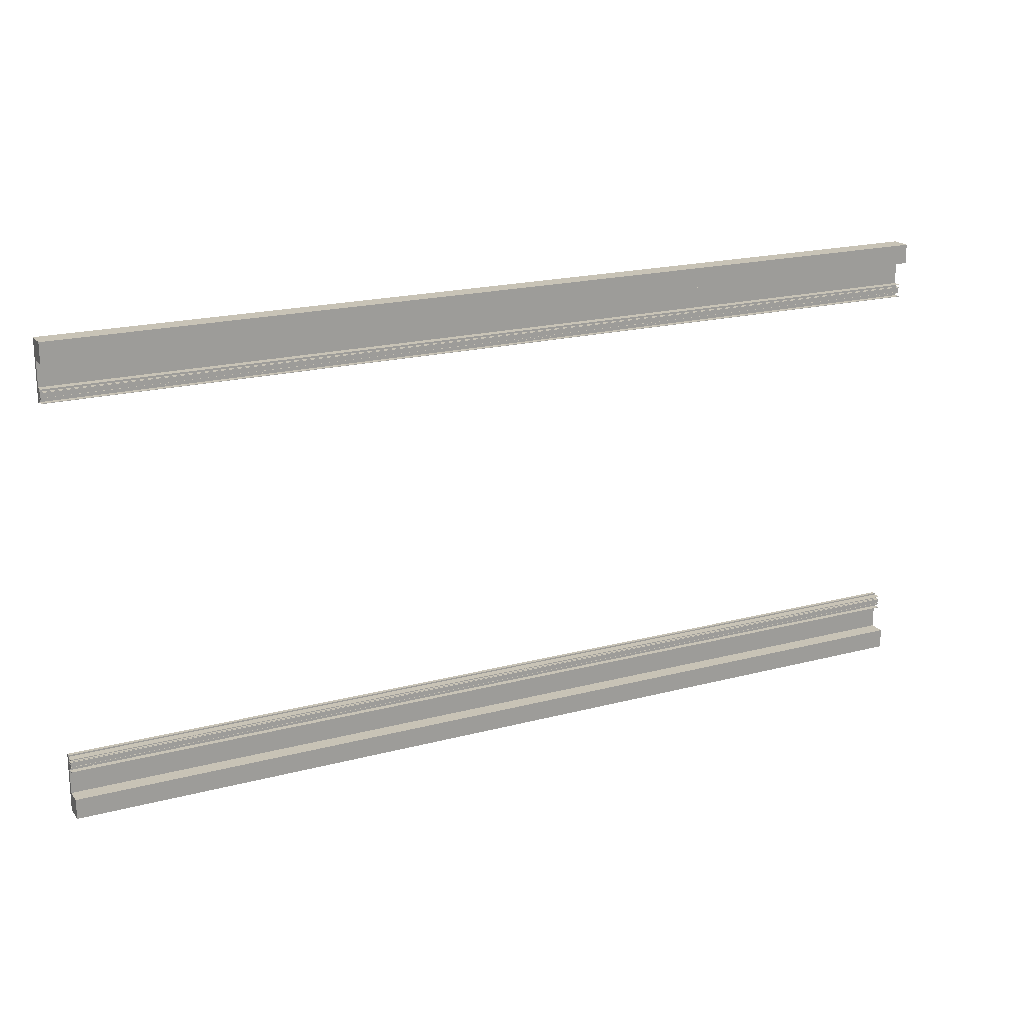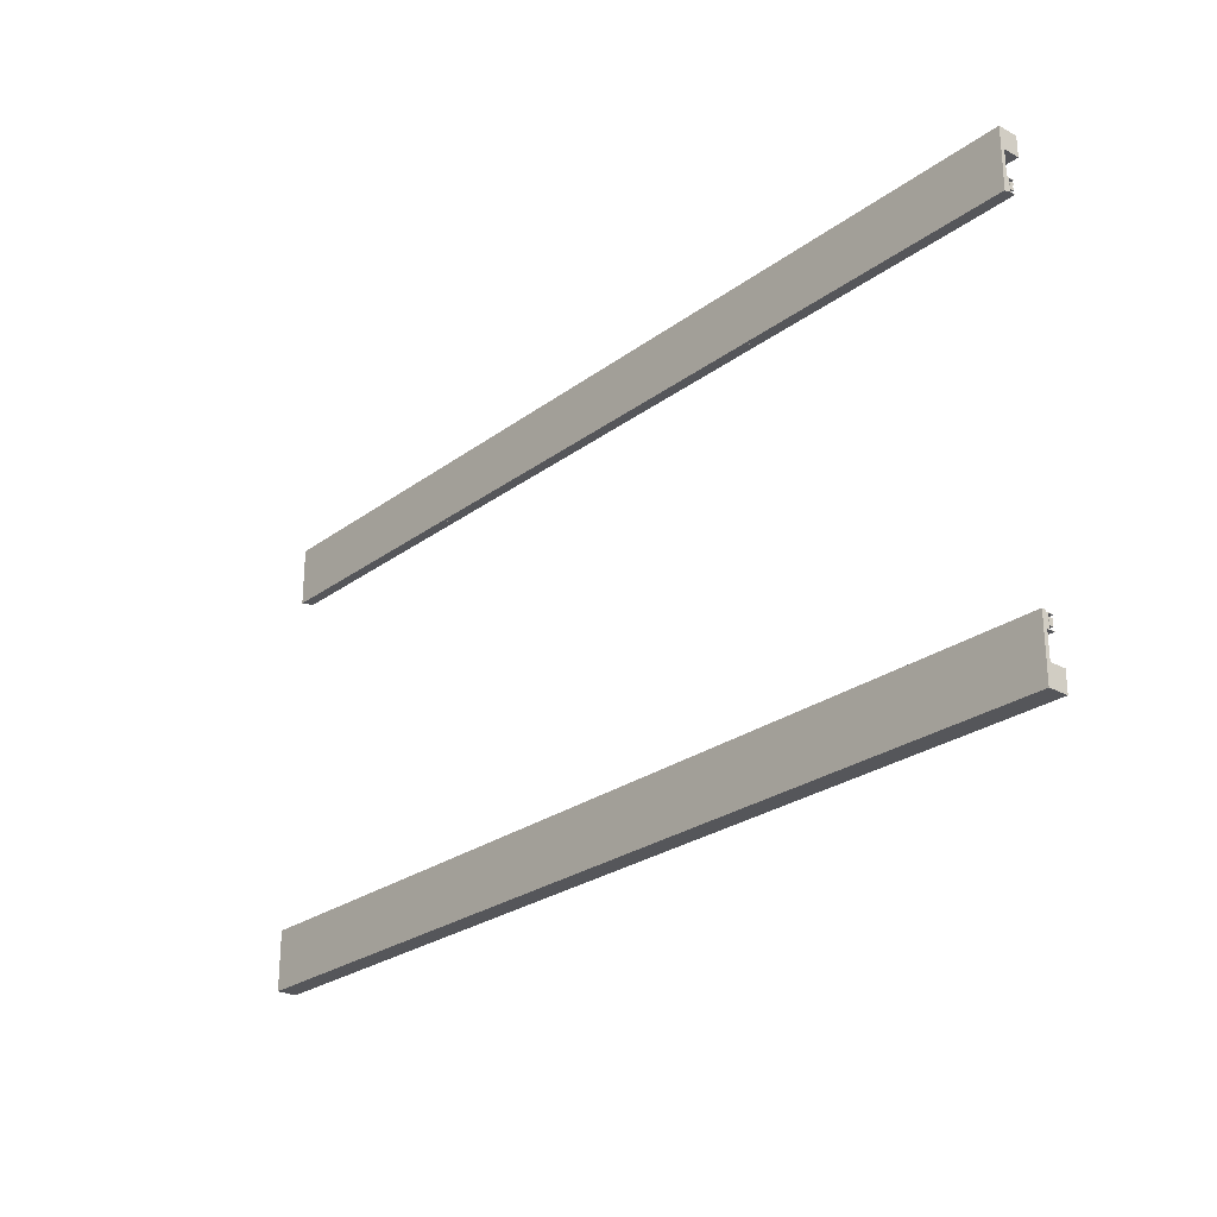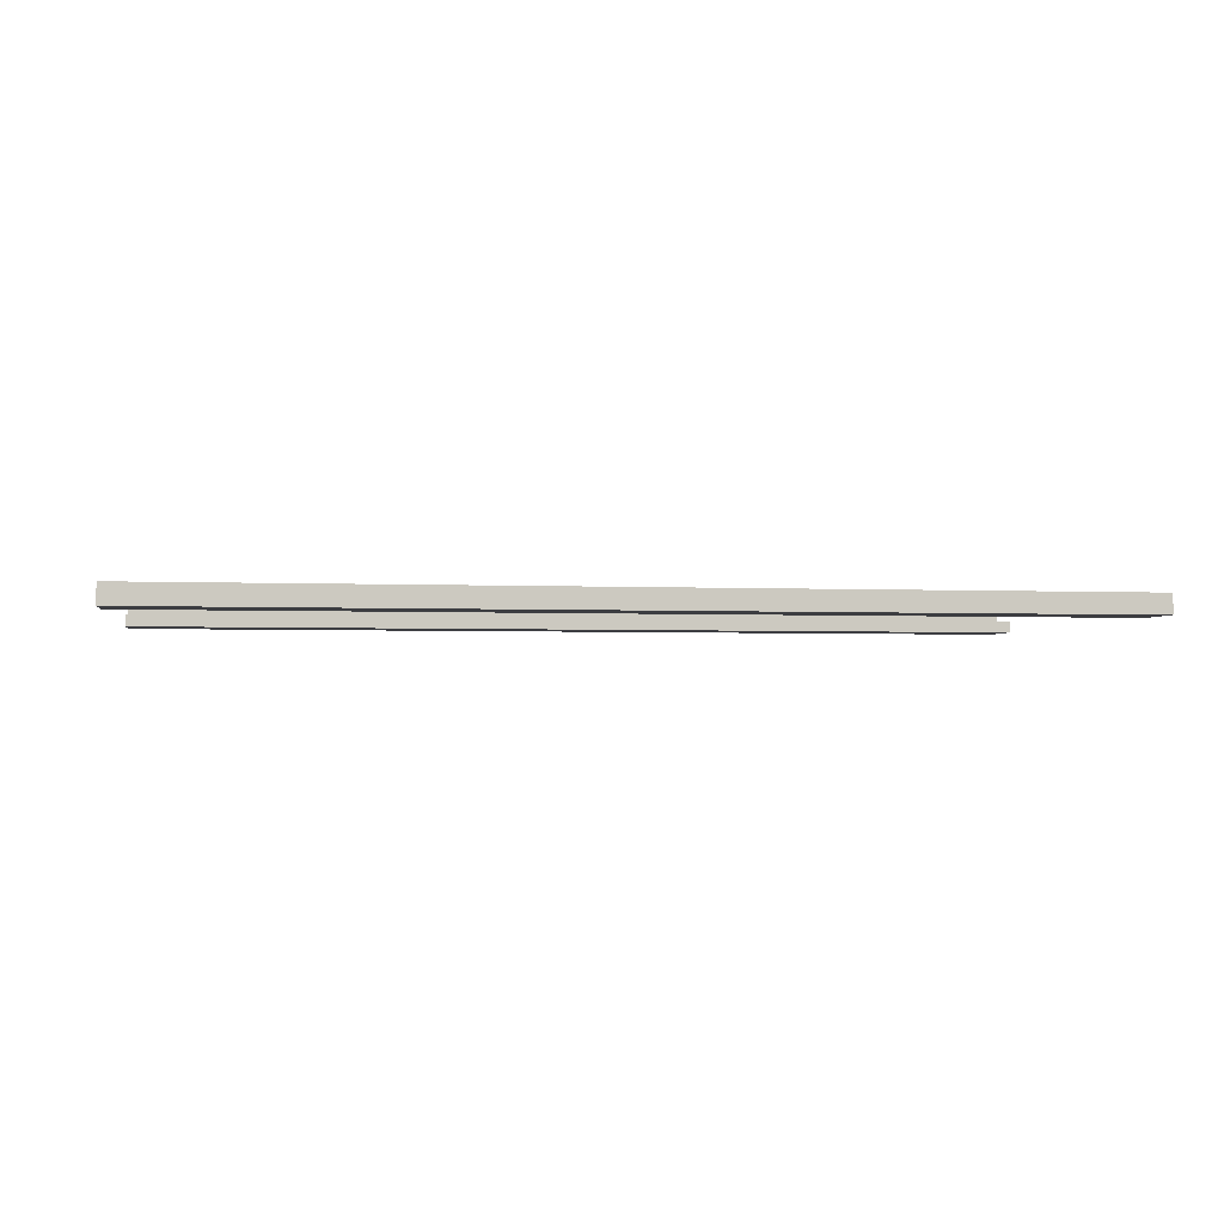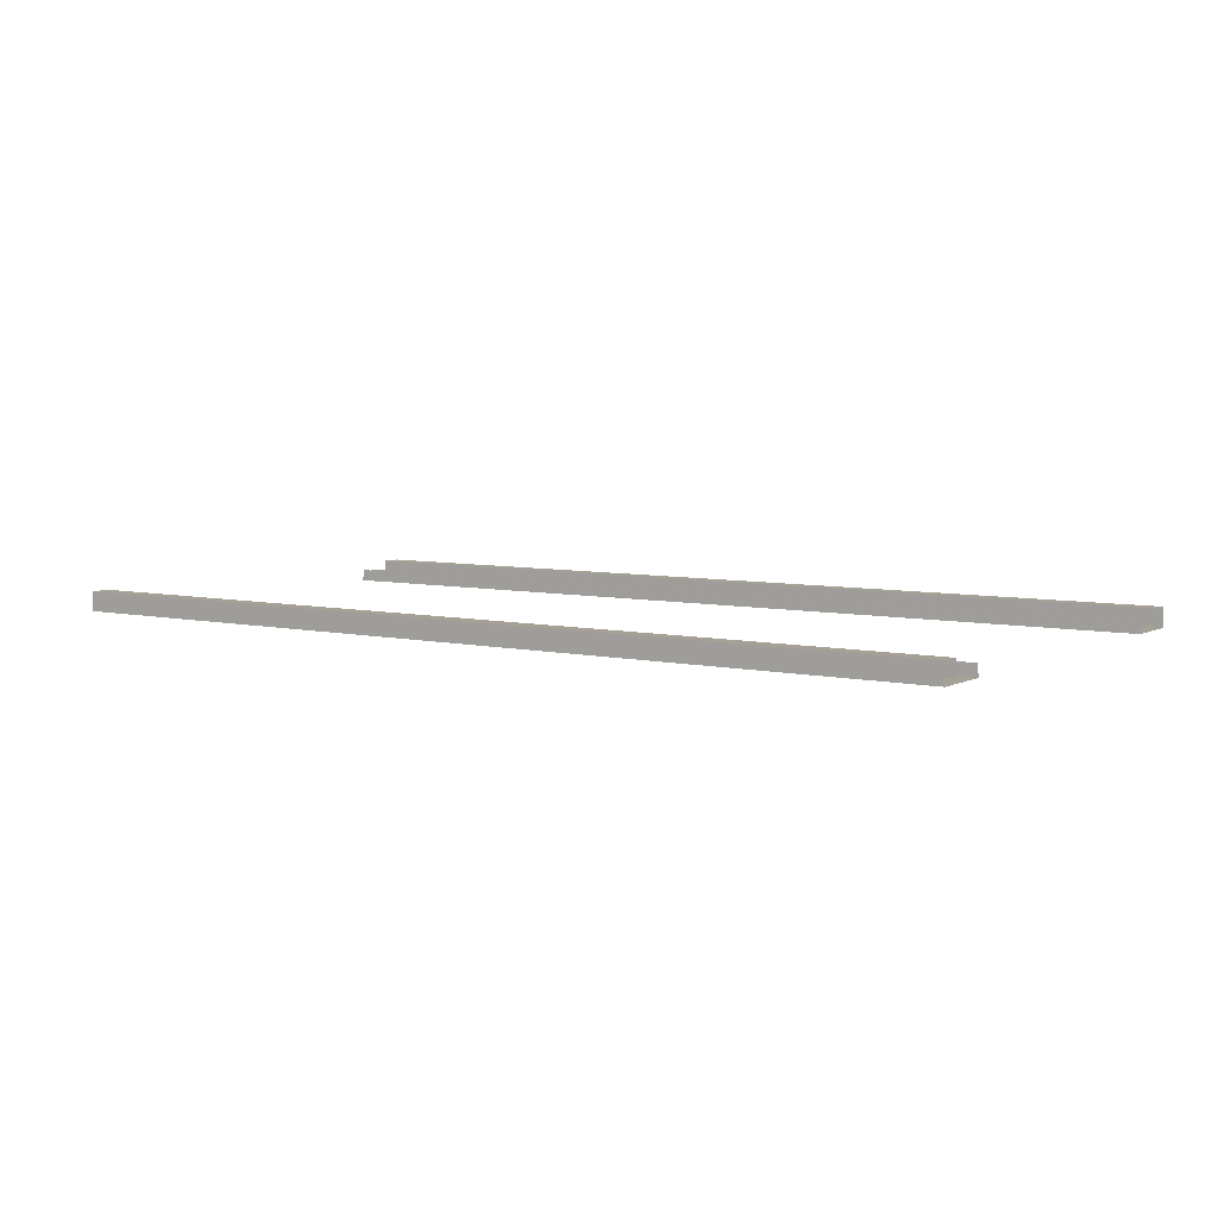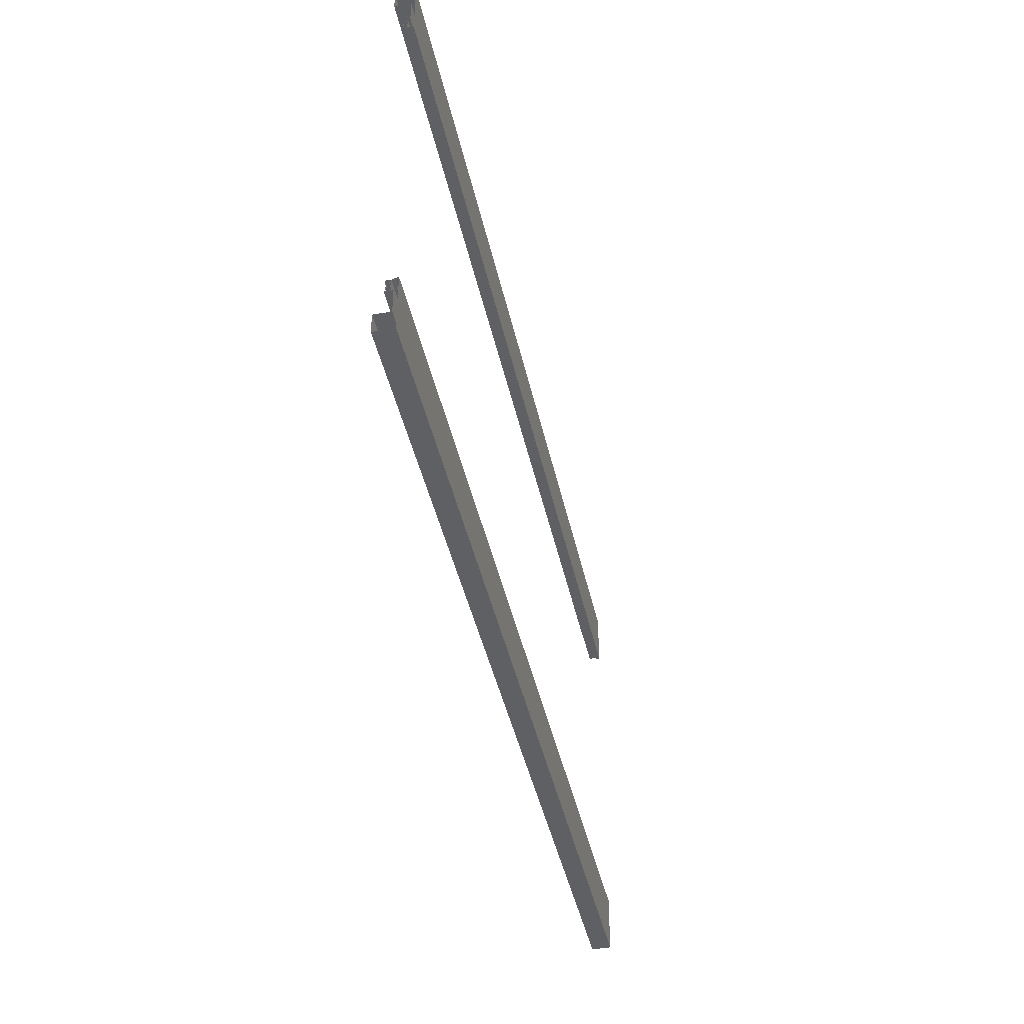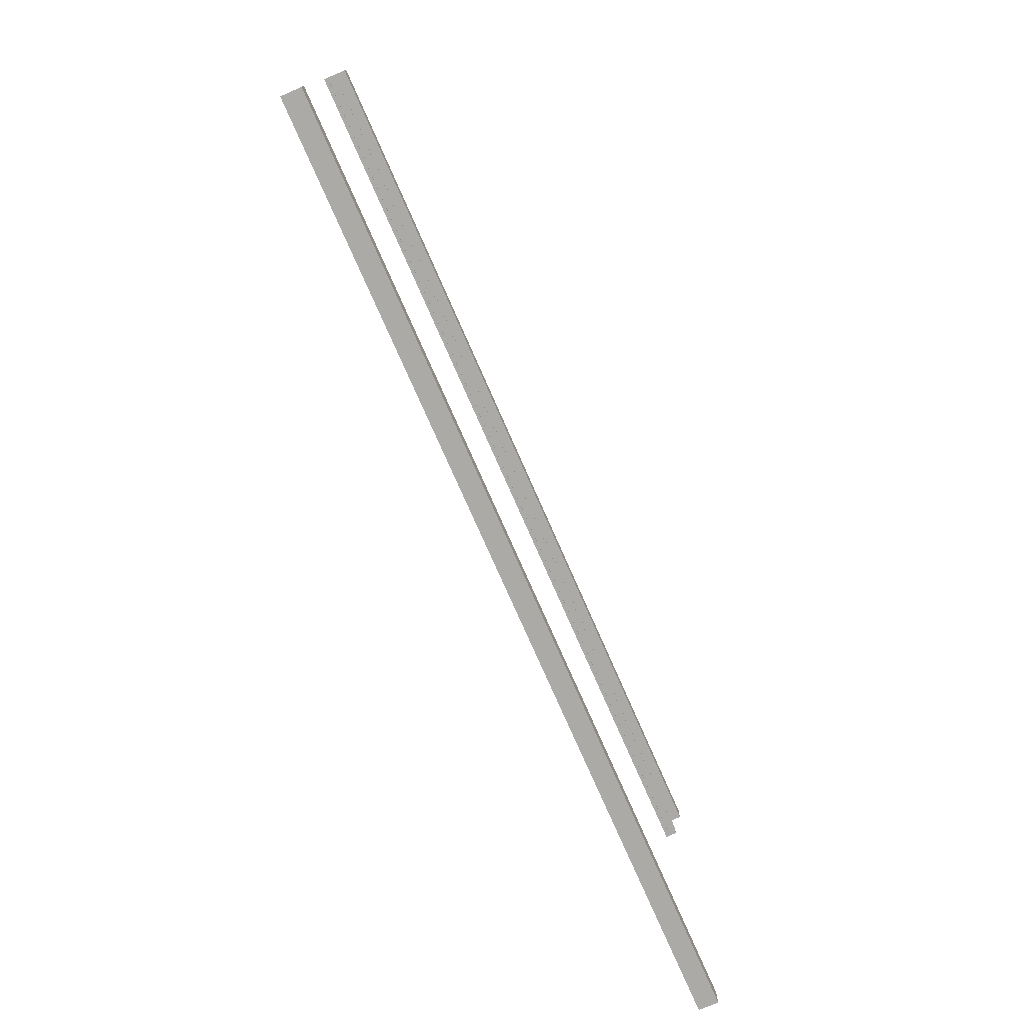
<metadata>
{"format":"obj","ext":"obj","renderer":"f3d","projection":"perspective","resolution":1024,"background":"white","views":[{"elev":19.4,"azim":153.6,"up":"+Z"},{"elev":-25.8,"azim":49.3,"up":"+Z"},{"elev":-2.8,"azim":-9.8,"up":"+Y"},{"elev":6.1,"azim":-145.4,"up":"+Y"},{"elev":-42.9,"azim":-77.8,"up":"+Z"},{"elev":-75.7,"azim":113.7,"up":"+Z"}]}
</metadata>
<code>
o P073312_TRAVERS
v 7000 1689 1315
v 7000 1689 1312
v 7000 1647 1315
v 7000 1689 1315
v 7000 1647 1409
v 7000 1647 1315
v 7000 1689 1409
v 7000 1647 1409
v 7000 1689 -1316
v 7000 1646 -1316
v 7000 1646 -1316
v 7000 1646 -1410
v 7000 1646 -1410
v 7000 1689 -1410
v 7000 1689 -1313
v 7000 1689 -1316
v 7000 1689 1412
v 7000 1689 1409
v 7000 1689 -1410
v 7000 1689 -1413
v 7000 1689 1312
v 7000 1629 1312
v 7000 1629 -1313
v 7000 1689 -1313
v 7000 1629 1412
v 7000 1689 1412
v 7000 1689 -1413
v 7000 1629 -1413
v 7000 1629 1312
v 7000 1629 1302
v 7000 1629 -1303
v 7000 1629 -1313
v 7000 1629 1600
v 7000 1629 1412
v 7000 1750 1750
v 7000 1750 1600
v 7000 1629 -1413
v 7000 1629 -1600
v 7000 1750 -1600
v 7000 1750 -1750
v 7000 1629 1302
v 7000 1600 1302
v 7000 1600 -1303
v 7000 1629 -1303
v 7000 1750 1600
v 7000 1629 1600
v 7000 1600 1750
v 7000 1750 1750
v 7000 1629 -1600
v 7000 1750 -1600
v 7000 1750 -1750
v 7000 1600 -1750
v 7000 1600 1302
v 7000 1600 1750
v 7000 1600 -1750
v 7000 1600 -1303
v 7000 1689 -1316
v 7000 1646 -1316
v 7000 1689 -1313
v 7000 1629 -1313
v 7000 1629 -1303
v 7000 1600 -1303
v 7000 1600 -1750
v 7000 1750 -1750
v 7000 1750 -1600
v 7000 1629 -1600
v 7000 1629 -1413
v 7000 1689 -1413
v 7000 1689 -1410
v 7000 1646 -1410
v 7000 1689 1315
v 7000 1647 1315
v 7000 1647 1409
v 7000 1689 1409
v 7000 1689 1412
v 7000 1629 1412
v 7000 1629 1600
v 7000 1750 1600
v 7000 1750 1750
v 7000 1600 1750
v 7000 1600 1302
v 7000 1629 1302
v 7000 1629 1312
v 7000 1689 1312
v 7000 1652 -1375
v 7000 1648 -1375
v 7000 1648 -1350
v 7000 1652 -1350
v 7000 1657 -1339
v 7000 1648 -1339
v 7000 1672 -1336
v 7000 1657 -1336
v 7000 1681 -1339
v 7000 1672 -1339
v 7000 1677 -1350
v 7000 1681 -1350
v 7000 1681 -1375
v 7000 1677 -1375
v 7000 1672 -1386
v 7000 1681 -1386
v 7000 1657 -1390
v 7000 1672 -1390
v 7000 1648 -1386
v 7000 1657 -1386
v 7000 1652 -1350
v 7000 1652 -1375
v 7000 1648 -1339
v 7000 1648 -1350
v 7000 1657 -1336
v 7000 1657 -1339
v 7000 1672 -1339
v 7000 1672 -1336
v 7000 1681 -1350
v 7000 1681 -1339
v 7000 1677 -1375
v 7000 1677 -1350
v 7000 1681 -1386
v 7000 1681 -1375
v 7000 1672 -1390
v 7000 1672 -1386
v 7000 1657 -1386
v 7000 1657 -1390
v 7000 1648 -1375
v 7000 1648 -1386
v 7000 1681 -1339
v 7000 1681 -1350
v 7000 1677 -1350
v 7000 1677 -1375
v 7000 1681 -1375
v 7000 1681 -1386
v 7000 1672 -1386
v 7000 1672 -1390
v 7000 1657 -1390
v 7000 1657 -1386
v 7000 1648 -1386
v 7000 1648 -1375
v 7000 1652 -1375
v 7000 1652 -1350
v 7000 1648 -1350
v 7000 1648 -1339
v 7000 1657 -1339
v 7000 1657 -1336
v 7000 1672 -1336
v 7000 1672 -1339
v 7000 1652 1350
v 7000 1648 1350
v 7000 1652 1375
v 7000 1652 1350
v 7000 1648 1375
v 7000 1652 1375
v 7000 1648 1386
v 7000 1648 1375
v 7000 1657 1386
v 7000 1648 1386
v 7000 1657 1389
v 7000 1657 1386
v 7000 1672 1389
v 7000 1657 1389
v 7000 1672 1386
v 7000 1672 1389
v 7000 1681 1386
v 7000 1672 1386
v 7000 1681 1375
v 7000 1681 1386
v 7000 1677 1375
v 7000 1681 1375
v 7000 1677 1350
v 7000 1677 1375
v 7000 1681 1350
v 7000 1677 1350
v 7000 1681 1339
v 7000 1681 1350
v 7000 1672 1339
v 7000 1681 1339
v 7000 1672 1335
v 7000 1672 1339
v 7000 1657 1335
v 7000 1672 1335
v 7000 1657 1339
v 7000 1657 1335
v 7000 1648 1339
v 7000 1657 1339
v 7000 1648 1350
v 7000 1648 1339
v 7000 1648 1350
v 7000 1652 1350
v 7000 1652 1375
v 7000 1648 1375
v 7000 1648 1386
v 7000 1657 1386
v 7000 1657 1389
v 7000 1672 1389
v 7000 1672 1386
v 7000 1681 1386
v 7000 1681 1375
v 7000 1677 1375
v 7000 1677 1350
v 7000 1681 1350
v 7000 1681 1339
v 7000 1672 1339
v 7000 1672 1335
v 7000 1657 1335
v 7000 1657 1339
v 7000 1648 1339
v 6.1e-05 1646 1315
v 6.1e-05 1663 1315
v 0 1689 1409
v 6.1e-05 1646 -1316
v 0 1646 -1352
v 6.1e-05 1689 -1313
v 0 1689 -1410
v 0 1629 1312
v 0 1629 1308
v 0 1629 1600
v 0 1629 -1413
v 0 1629 1302
v 6.1e-05 1750 1600
v 0 1701 1600
v 0 1600 1302
v 0 1657 1339
v 0 1673 1409
v 0 1689 -1314
v 0 1689 -1411
v 0 1629 -1313
v 0 1689 1412
v 0 1629 1489
v -6.1e-05 1629 -1489
v 0 1617 1302
v 0 1600 1424
v 0 1600 -1424
v 0 1650 1350
v 0 1648 1350
v 0 1649 1375
v 0 1652 1375
v 0 1648 1386
v 0 1677 1386
v 0 1672 1386
v 0 1681 1375
v 0 1679 1350
v 0 1677 1350
v 0 1681 1339
v 0 1672 1335
v 0 1657 1389
v 0 1648 -1375
v 0 1654 -1339
v 0 1648 -1339
v 0 1677 -1339
v 0 1672 -1339
v 0 1679 -1375
v 0 1677 -1375
v 0 1672 -1390
v 0 1689 1315
v 0 1646 1409
v 0 1646 -1410
v 6.1e-05 1689 -1316
v 0 1689 -1413
v 0 1665 -1313
v 0 1629 1302
v 0 1629 1412
v 0 1629 -1600
v 0 1600 1302
v 0.000122 1750 1750
v 0 1600 1689
v 0 1600 -1303
v 0 1652 -1375
v 0 1657 -1339
v 0 1681 -1339
v 0 1681 -1375
v 0 1657 -1390
v 0 1681 1350
v 0 1672 1339
v 0 1654 1339
v 0 1648 1339
v 6.1e-05 1689 -1313
v 0 1689 -1413
v 0 1750 -1750
v 0 1652 1350
v 0 1648 1375
v 0 1651 1386
v 0 1662 1389
v 0 1679 1375
v 0 1677 1339
v 0 1666 1335
v 0 1652 -1350
v 0 1652 -1366
v 0 1657 -1336
v 0 1657 -1338
v 0 1681 -1350
v 0 1681 -1343
v 0 1681 -1386
v 0 1681 -1379
v 0 1657 -1386
v 0 1657 -1388
v 0 1657 1386
v 0 1672 1389
v 0 1652 -1375
v 0 1649 -1375
v 0 1657 -1339
v 0 1681 -1339
v 0 1681 -1375
v 0 1657 -1390
v 0 1666 -1390
v 0 1681 1386
v 0 1677 1375
v 0 1657 1335
v 6.1e-05 1689 1315
v 6.1e-05 1689 1314
v 0 1646 1409
v 6.1e-05 1689 -1316
v 0 1646 -1410
v 0 1673 -1410
v 0 1689 1412
v 0 1689 1411
v 6.1e-05 1689 1312
v 0 1665 1312
v -6.1e-05 1665 -1413
v 0 1629 -1303
v 0.000122 1750 1750
v 0.000122 1750 1652
v 0 1750 -1600
v 0 1600 -1303
v 0 1617 -1303
v -6.1e-05 1629 -1600
v 6.1e-05 1692 -1750
v 0.000122 1600 1750
v 0 1651 -1386
v 0 1657 -1386
v 0 1652 -1350
v 0 1657 -1336
v 0 1681 -1350
v 0 1675 -1386
v 0 1681 -1386
v 6.1e-05 1646 1373
v 0 1663 -1316
v -6.1e-05 1629 -1413
v 0 1629 -1307
v 0 1750 -1698
v 0 1629 1600
v 0 1701 -1600
v 6.1e-05 1600 -1750
v 0 1648 -1350
v 0 1672 -1336
v 0 1677 -1366
v 0 1677 -1350
v 0 1672 -1386
v 0 1648 -1386
v 0 1681 1386
v 0 1652 1350
v 0 1648 1375
v 0 1657 1386
v 0 1672 1389
v 0 1677 1375
v 0 1681 1350
v 0 1672 1339
v 0 1657 1335
v 0 1648 1339
v 6.1e-05 1689 1312
v 6.1e-05 1646 1315
v 6.1e-05 1646 -1316
v 0 1689 -1410
v 0 1689 1409
v 0 1629 1412
v 0 1665 1412
v 0 1629 -1313
v 6.1e-05 1750 1600
v 0 1750 -1750
v 0 1629 -1303
v 0 1750 -1600
v 0 1600 -1750
v 0 1648 -1386
v 0 1648 -1339
v 0 1648 -1346
v 0 1672 -1339
v 0 1672 -1337
v 0 1677 -1375
v 0 1672 -1390
v 0 1672 -1387
v 0 1648 -1375
v 0 1648 -1382
v 0 1657 1389
v 0 1672 1386
v 0 1648 -1350
v 0 1650 -1350
v 0 1672 -1336
v 0 1662 -1336
v 0 1677 -1350
v 0 1679 -1350
v 0 1672 -1386
v 0 1681 1375
v 0 1677 1350
v 0 1648 1386
v 0 1672 1335
v 0 1648 1343
v 0 1652 1375
v 0 1629 1312
v 0 1648 1350
v 0.000122 1600 1750
v 0.000122 1692 1750
v -6.1e-05 1600 -1689
v 0 1652 1359
v 0 1648 1379
v 0 1657 1387
v 0 1657 1339
v 0 1672 1388
v 0 1681 1382
v 0 1677 1366
v 0 1681 1339
v 0 1681 1346
v 0 1672 1338
v 0 1657 1337
f 206 205 3
f 206 3 4 252
f 309 9 10 334
f 334 10 359
f 362 25 26 363
f 225 363 26
f 316 27 28 335
f 275 27 316
f 213 212 29
f 213 29 30 258
f 336 317 31
f 336 31 32 364
f 214 33 34 226
f 259 226 34
f 227 215 37
f 227 37 38 260
f 228 41 42 261
f 216 41 228
f 321 43 44 322
f 367 322 44
f 397 47 48 398
f 262 398 48
f 324 51 52 340
f 276 51 324
f 60 61 62
f 57 59 58
f 67 58 60
f 67 60 62
f 70 58 67
f 68 69 70
f 66 67 62
f 63 66 62
f 64 65 66
f 64 66 63
f 59 60 58
f 67 68 70
f 77 79 80
f 78 79 77
f 74 75 73
f 81 76 77
f 81 77 80
f 83 73 76
f 83 76 81
f 82 83 81
f 72 73 83
f 84 71 72
f 75 76 73
f 83 84 72
f 55 399 369
f 50 368 339
f 40 366 337
f 6 358 333 5
f 50 339 323 49
f 40 337 320 39
f 36 365 319
f 36 319 318 35
f 21 22 395 315
f 21 315 314
f 18 361 313
f 18 313 312 17
f 14 360 311
f 14 311 310 13
f 5 333 308
f 2 357 307 1
f 1 307 306
f 54 325 263
f 24 274 257
f 56 264 230
f 55 56 230 399
f 53 54 263 229
f 24 257 224 23
f 20 256 223 19
f 16 255 222
f 7 8 253 221
f 53 229 219
f 45 46 338 218
f 45 218 217
f 19 223 211
f 16 222 210 15
f 12 254 209 11
f 11 209 208
f 7 221 207
f 297 86 85 296
f 297 244 86
f 246 90 89 245
f 298 245 89
f 385 92 91 384
f 385 329 92
f 248 94 93 247
f 299 247 93
f 250 98 97 249
f 300 249 97
f 285 106 105 284
f 285 265 106
f 372 108 107 371
f 372 341 108
f 287 110 109 286
f 287 266 110
f 293 122 121 292
f 293 269 122
f 379 124 123 378
f 379 346 124
f 137 135 134
f 137 136 135
f 131 133 132
f 131 134 133
f 128 131 130
f 128 134 131
f 128 137 134
f 129 128 130
f 140 139 138
f 141 140 138
f 127 138 137
f 127 137 128
f 127 141 138
f 144 142 141
f 144 141 127
f 143 142 144
f 125 127 126
f 125 144 127
f 232 146 145 231
f 277 231 145
f 400 148 147 394
f 400 348 148
f 233 149 278
f 234 150 149 233
f 401 152 151 391
f 401 349 152
f 279 154 153 294
f 279 235 154
f 402 156 155 380
f 402 350 156
f 280 158 157 295
f 280 243 158
f 236 161 303
f 237 162 161 236
f 239 169 270
f 240 170 169 239
f 410 180 179 403
f 410 355 180
f 272 182 181 273
f 220 182 272
f 393 184 183 396
f 393 356 184
f 186 204 203
f 186 185 204
f 200 202 201
f 200 203 202
f 200 186 203
f 197 200 199
f 197 186 200
f 187 186 197
f 198 197 199
f 189 188 187
f 190 189 187
f 196 187 197
f 193 191 190
f 193 190 187
f 193 187 196
f 192 191 193
f 194 196 195
f 194 193 196
f 172 171 407 408
f 176 175 392 409
f 168 167 390 406
f 164 163 389 405
f 96 95 386 387
f 88 87 382 383
f 160 159 381 404
f 120 119 376 377
f 112 111 373 374
f 176 409 354
f 172 408 353
f 168 406 352
f 160 404 351
f 164 405 347
f 120 377 345
f 115 375 343
f 116 115 343 344
f 112 374 342
f 99 388 331
f 100 99 331 332
f 96 387 330
f 88 383 328
f 103 370 326
f 104 103 326 327
f 102 101 301 302
f 118 117 290 291
f 114 113 288 289
f 178 177 305 283
f 166 165 304 281
f 174 173 271 282
f 118 291 268
f 114 289 267
f 102 302 251
f 178 283 242
f 174 282 241
f 166 281 238

</code>
